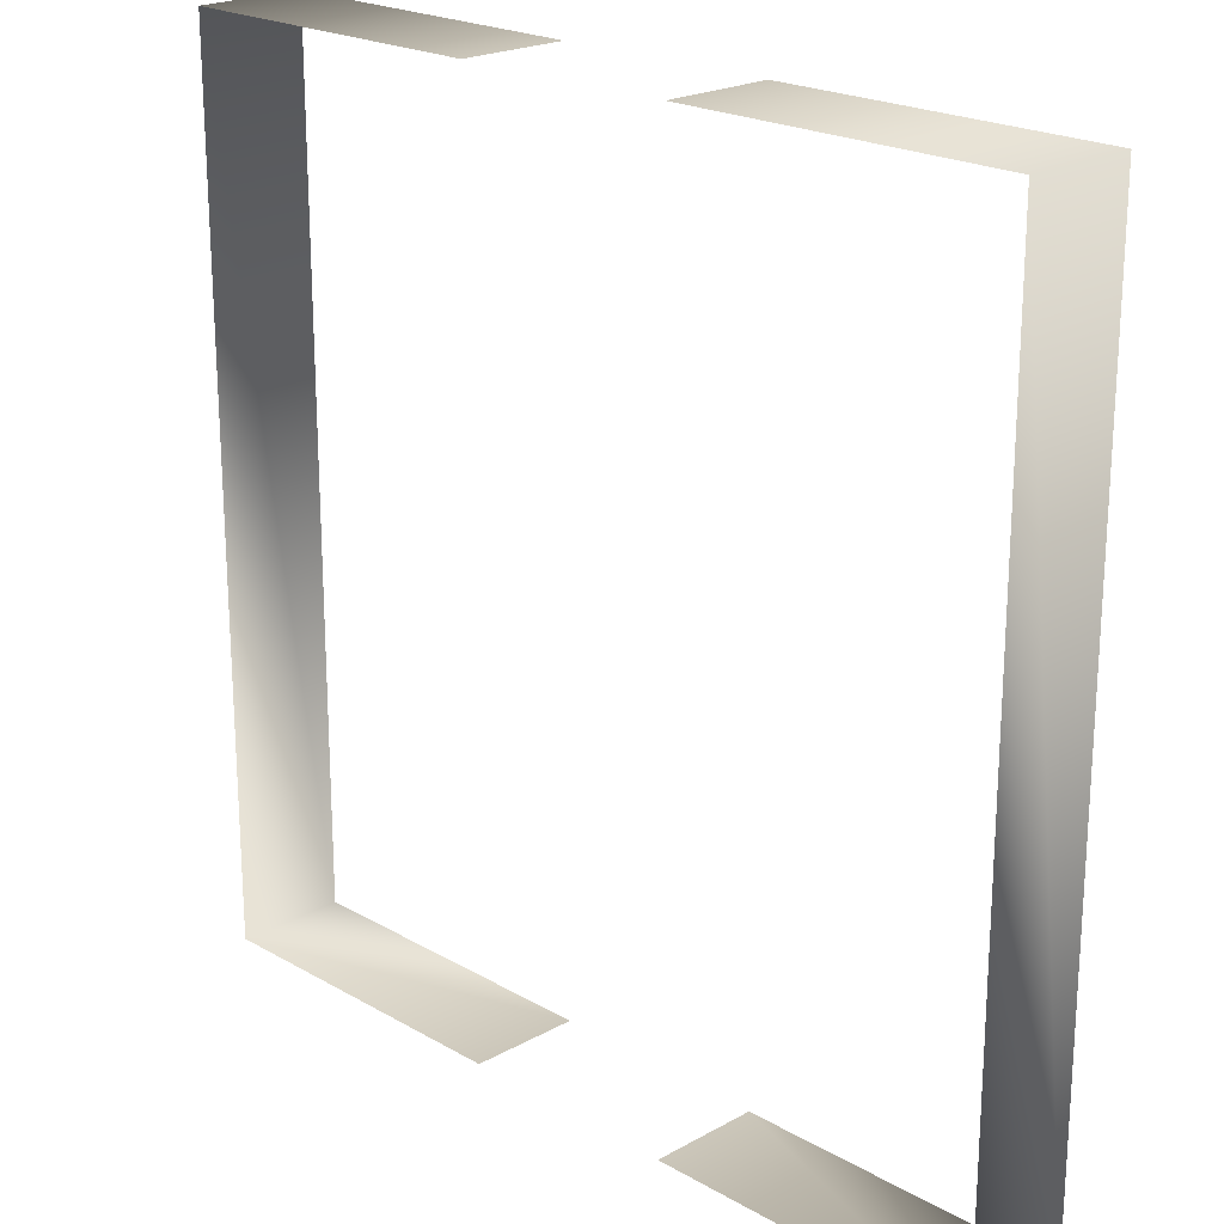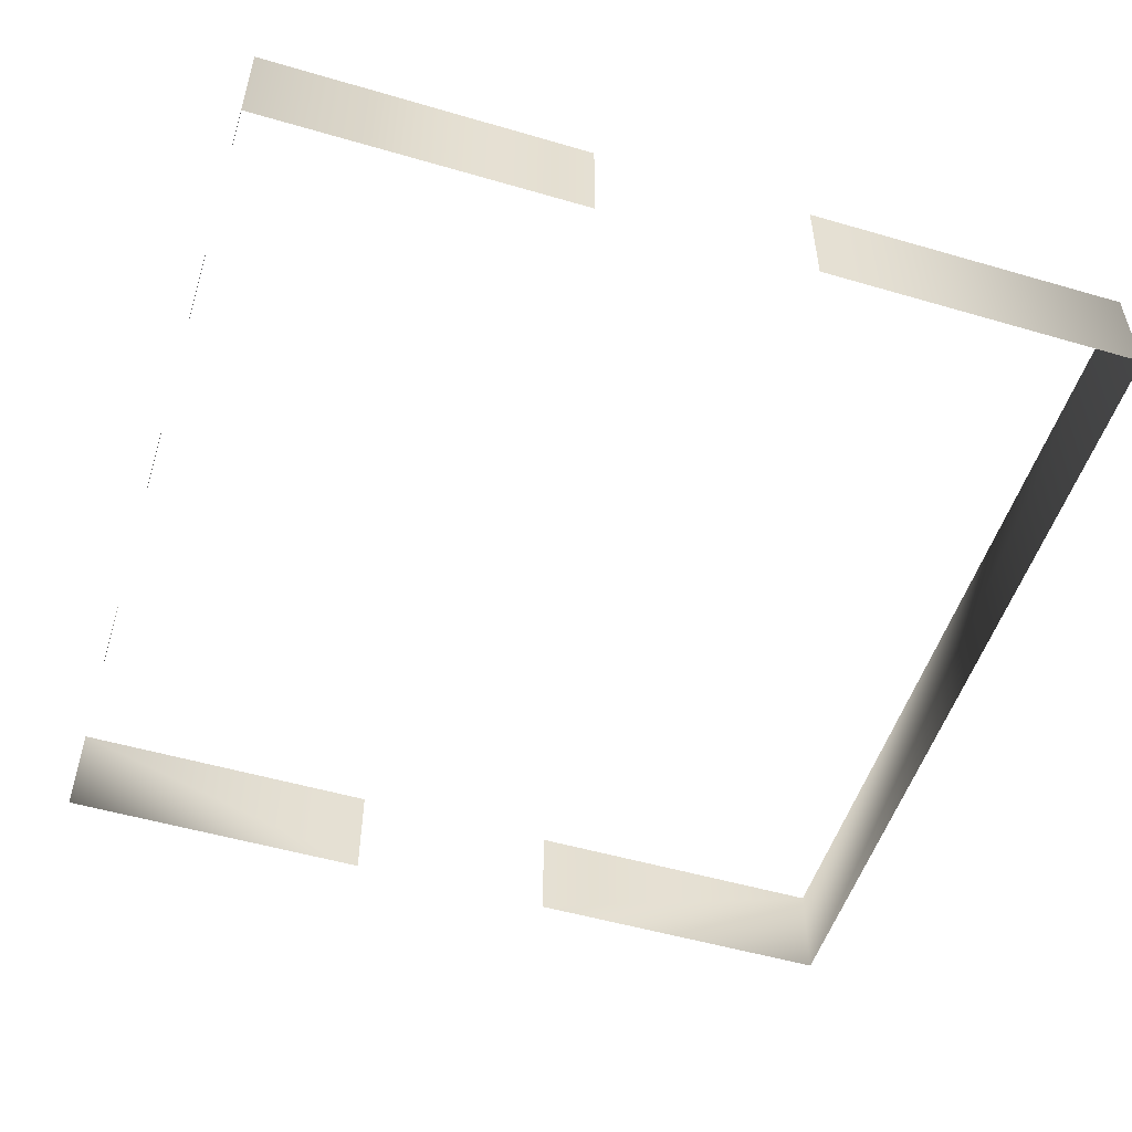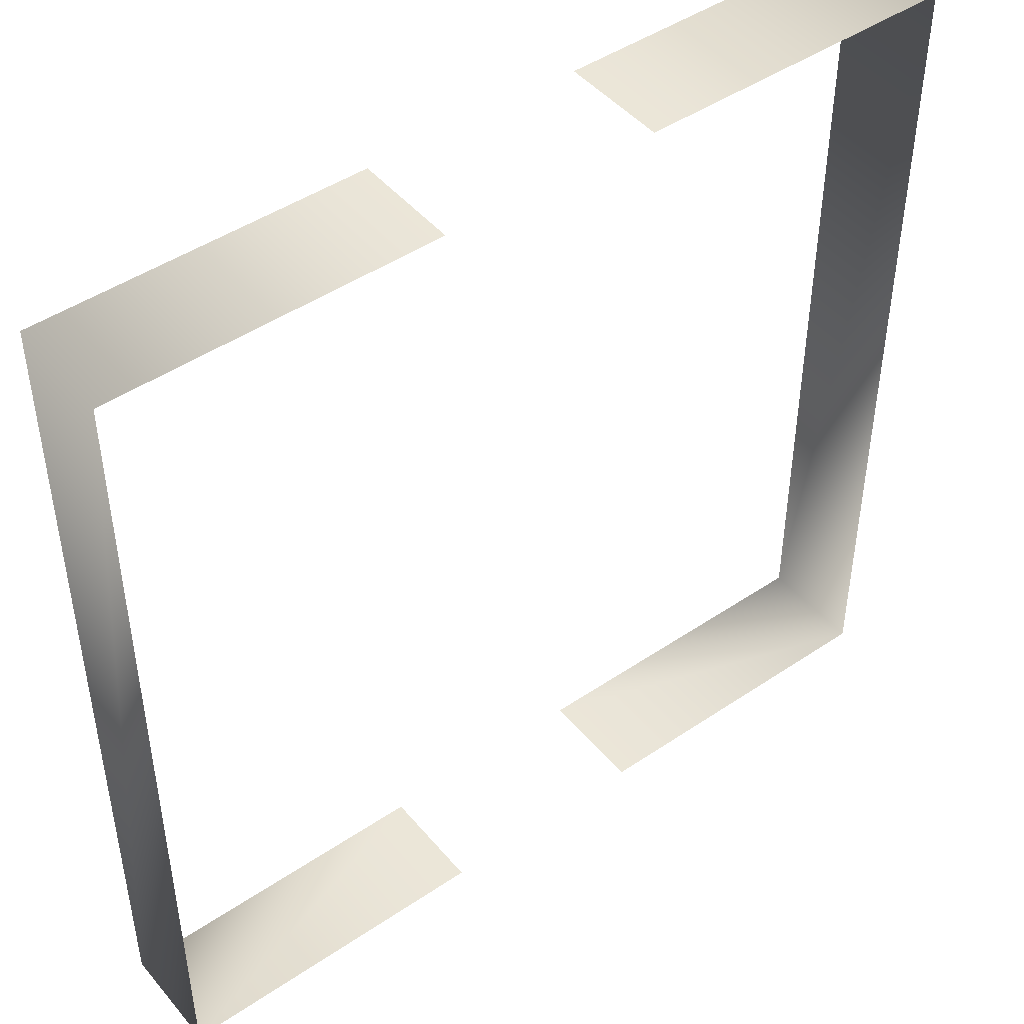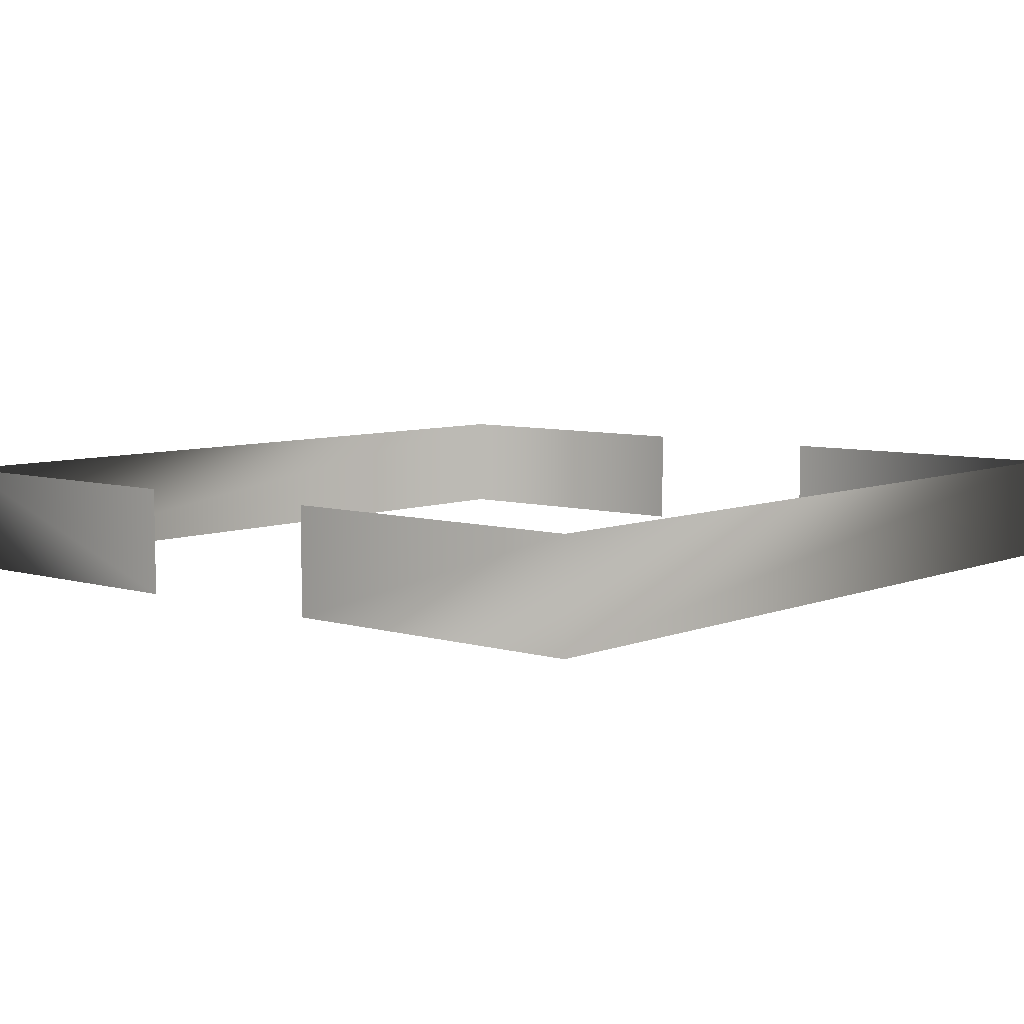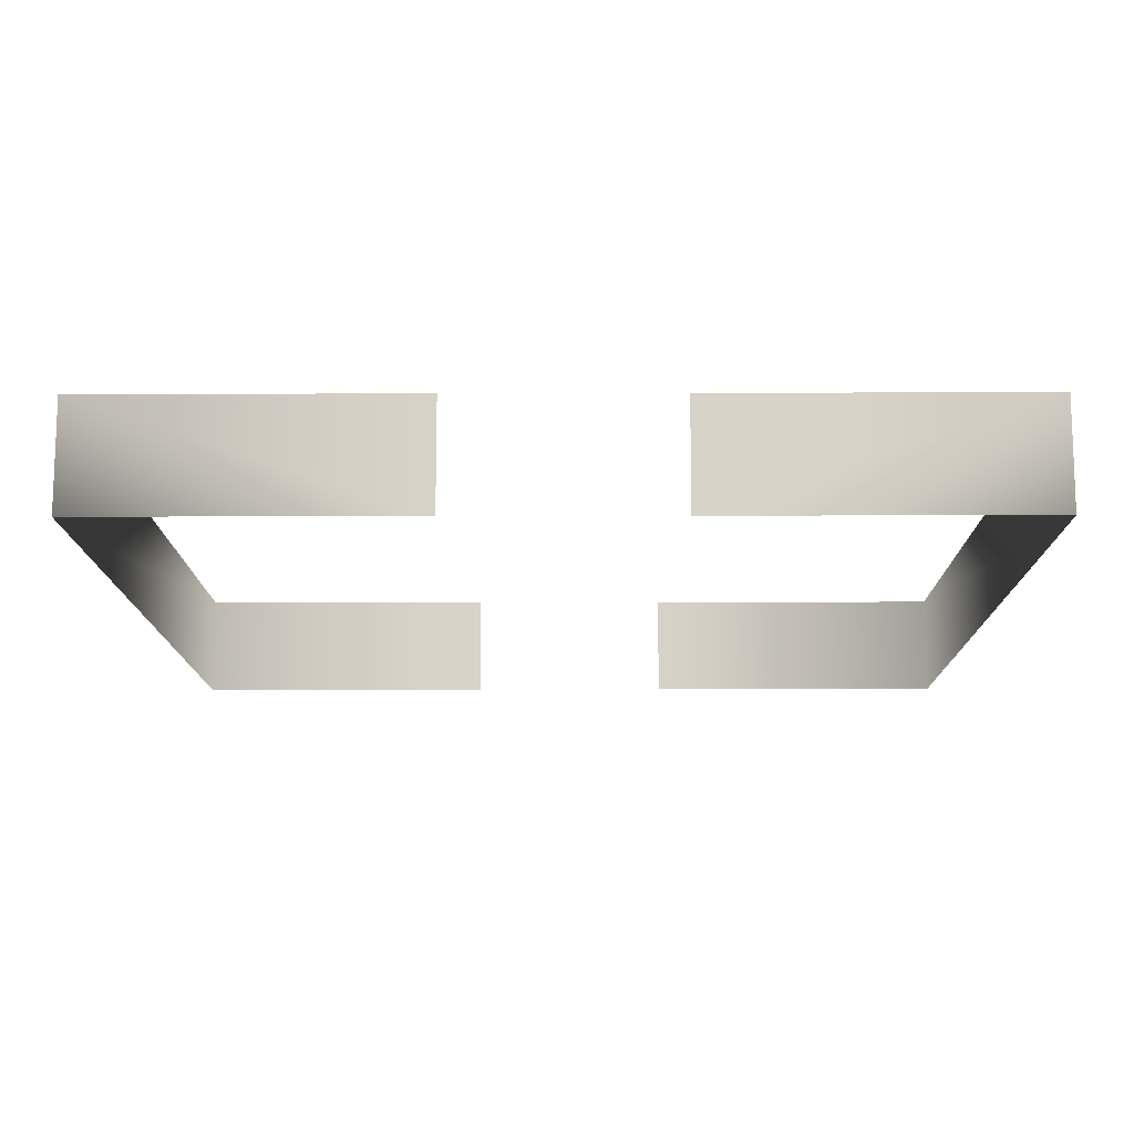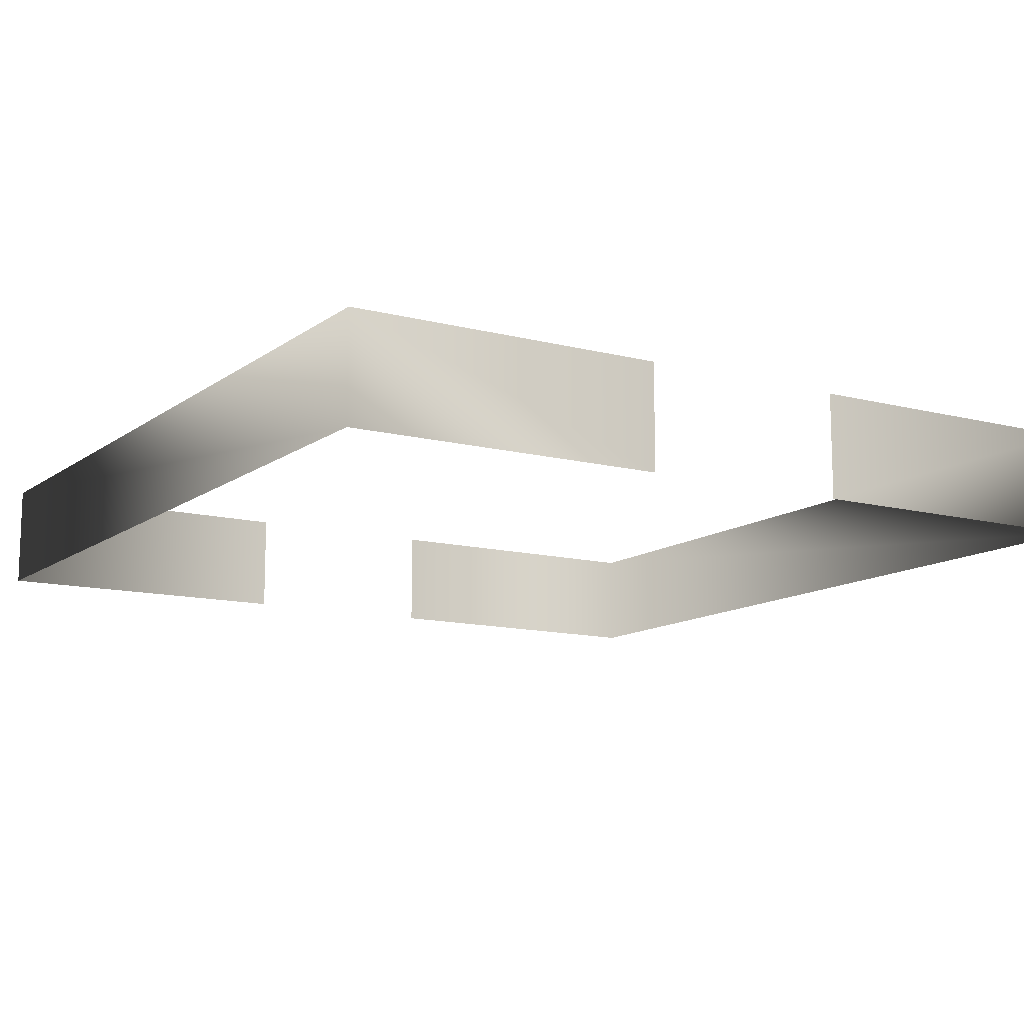
<metadata>
{"format":"obj","ext":"obj","renderer":"f3d","projection":"perspective","resolution":1024,"background":"white","views":[{"elev":21.3,"azim":-134.5,"up":"+Z"},{"elev":-52.6,"azim":-17.4,"up":"+Y"},{"elev":46.4,"azim":142.4,"up":"+Z"},{"elev":6.8,"azim":-139.2,"up":"+Y"},{"elev":-12.8,"azim":-179.6,"up":"+Y"},{"elev":-12.2,"azim":148.4,"up":"+Y"}]}
</metadata>
<code>
o room_walls.obj
g default
v -2 0 2
v -2 0 -2
v -2 0.5 2
v -2 0.5 -2
v -0.5 0 -2
v -0.5 0.5 -2
v -0.4995 0.002 2
v -0.4995 0.498 2
v 0.4995 0.002 2
v 0.4995 0.498 2
v 0.5 0 -2
v 0.5 0.5 -2
v 2 0 2
v 2 0 -2
v 2 0.5 2
v 2 0.5 -2
p 7
l 7 8
p 9
l 10 9
f 2 3 1
f 4 3 2
f 15 14 13
f 15 16 14
f 3 7 1
f 3 8 7
f 9 15 13
f 10 15 9
f 16 12 11
f 14 16 11
f 4 2 5
f 6 4 5

</code>
